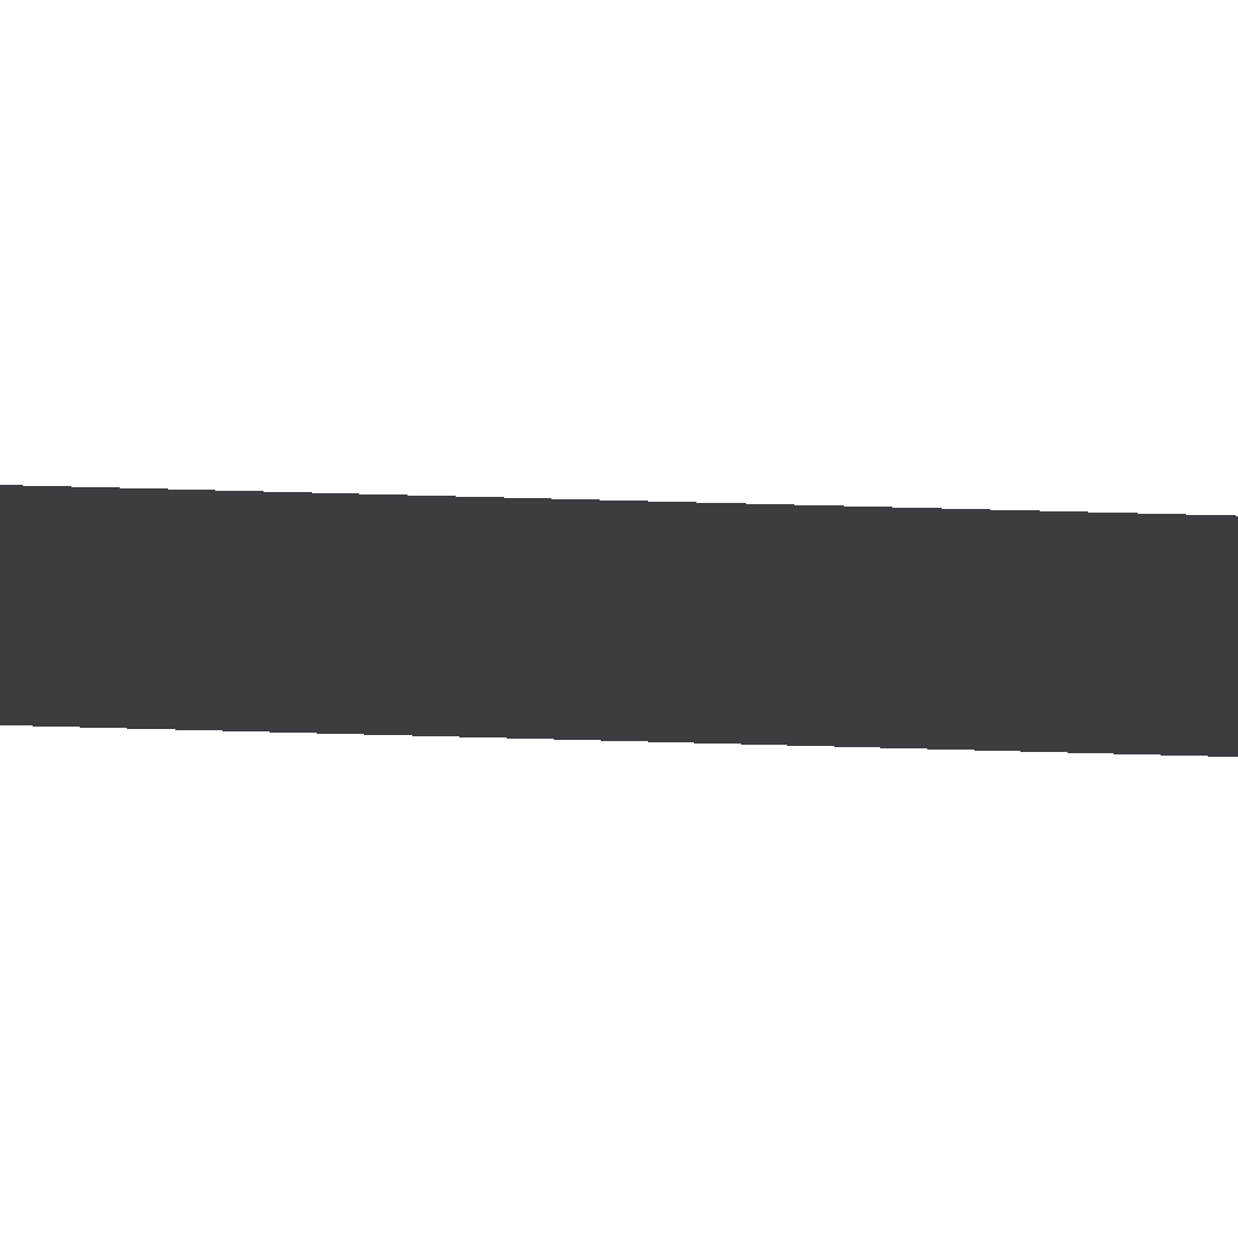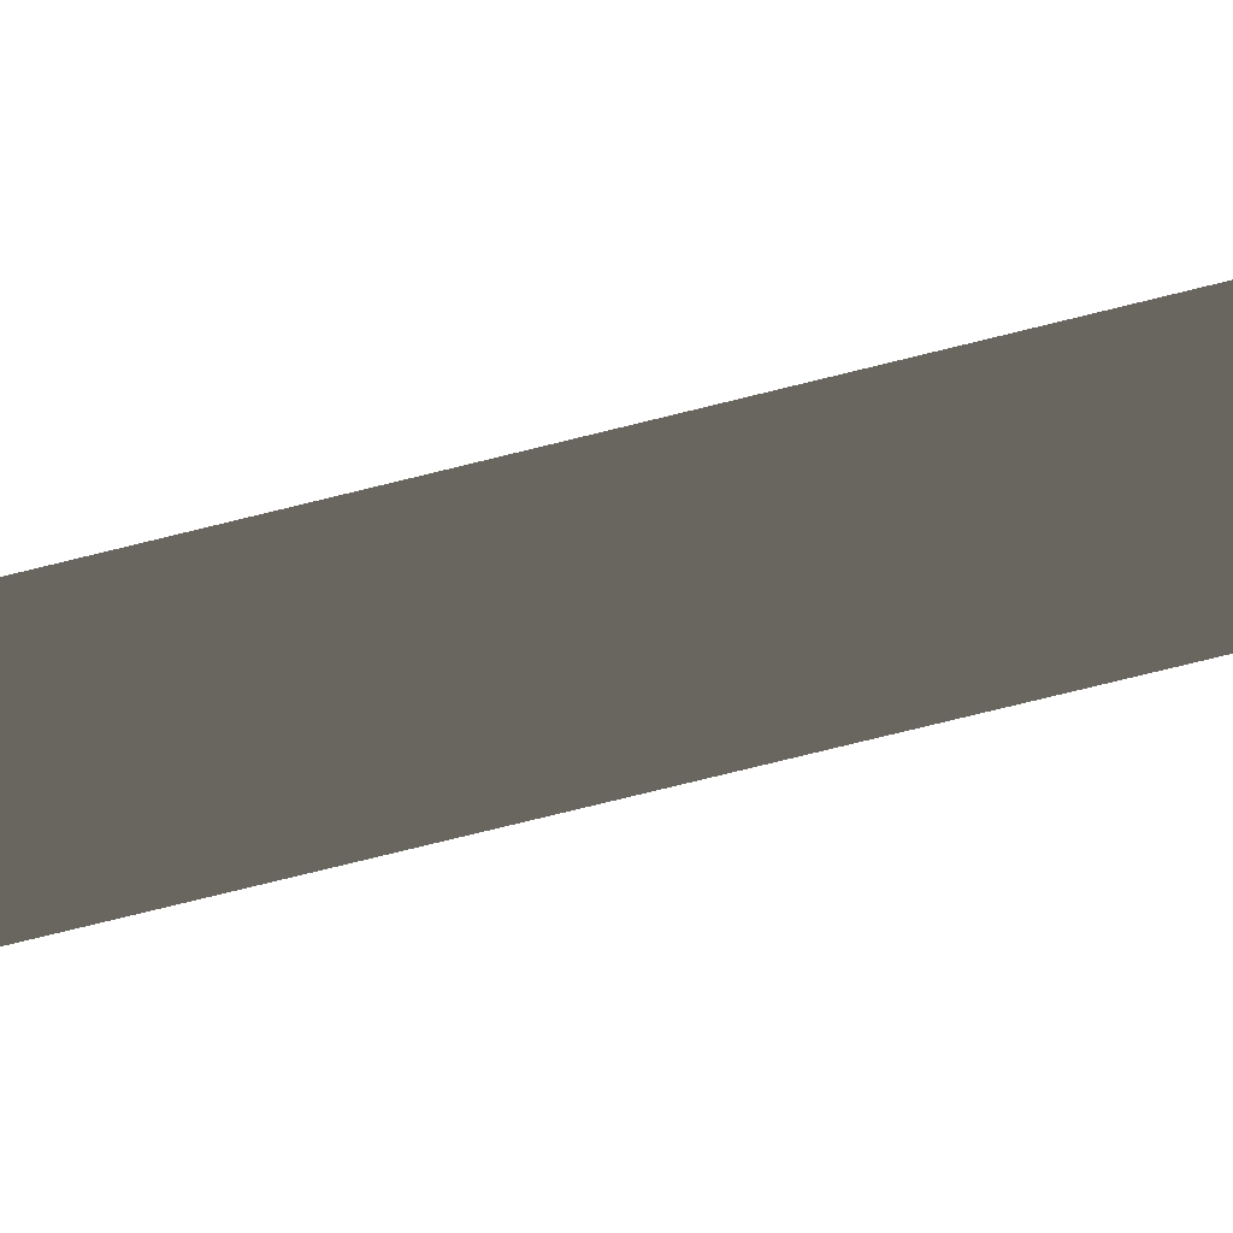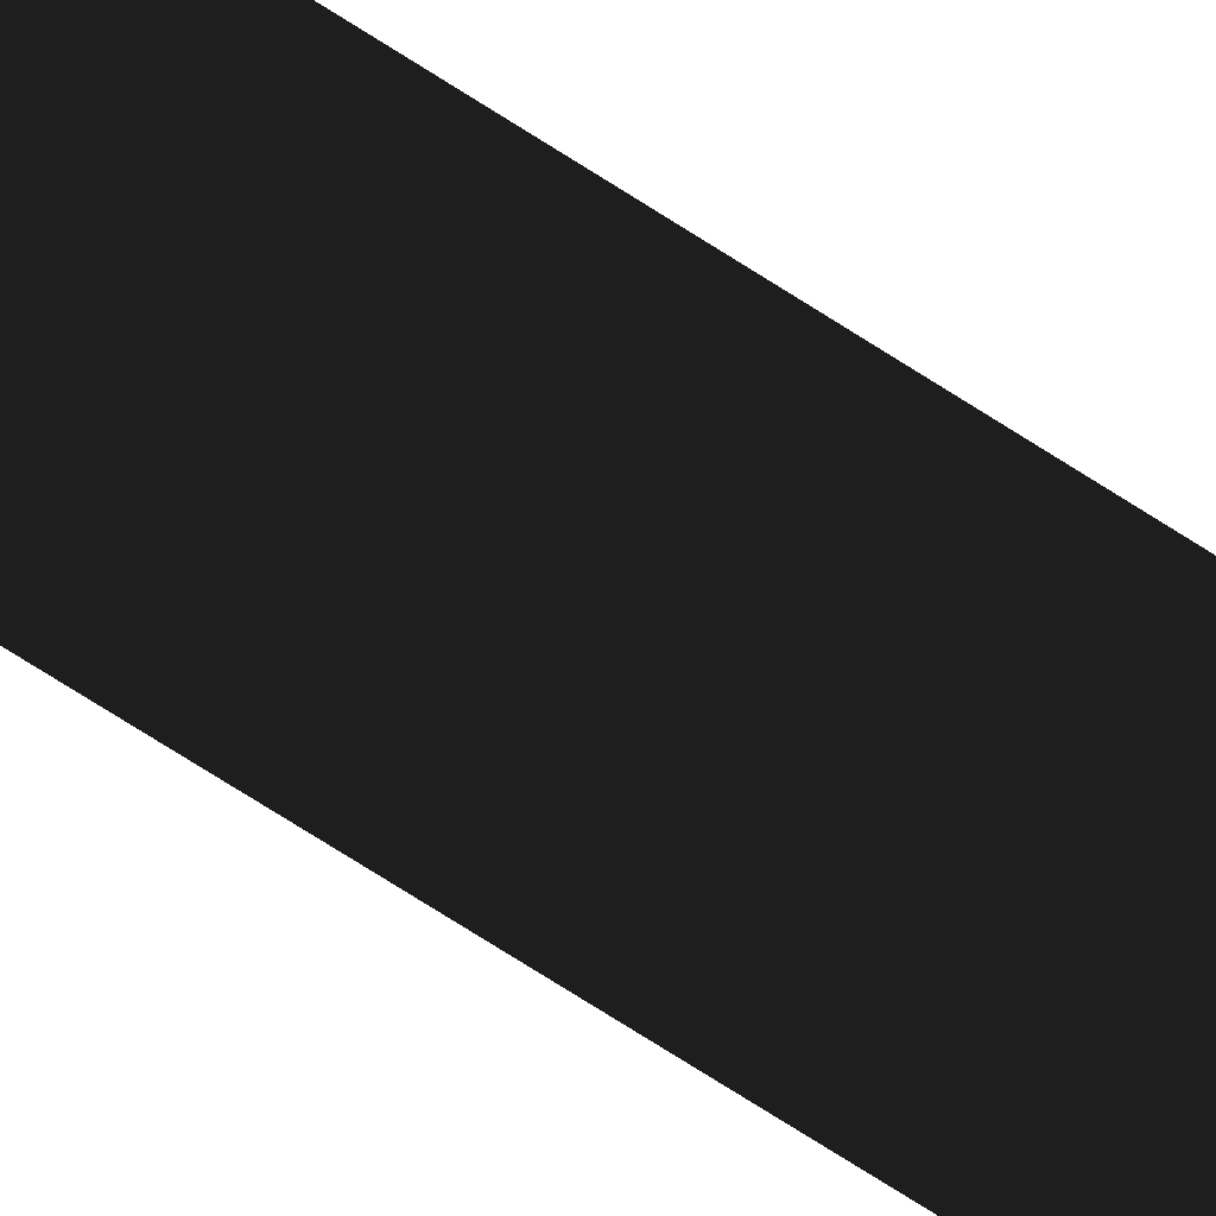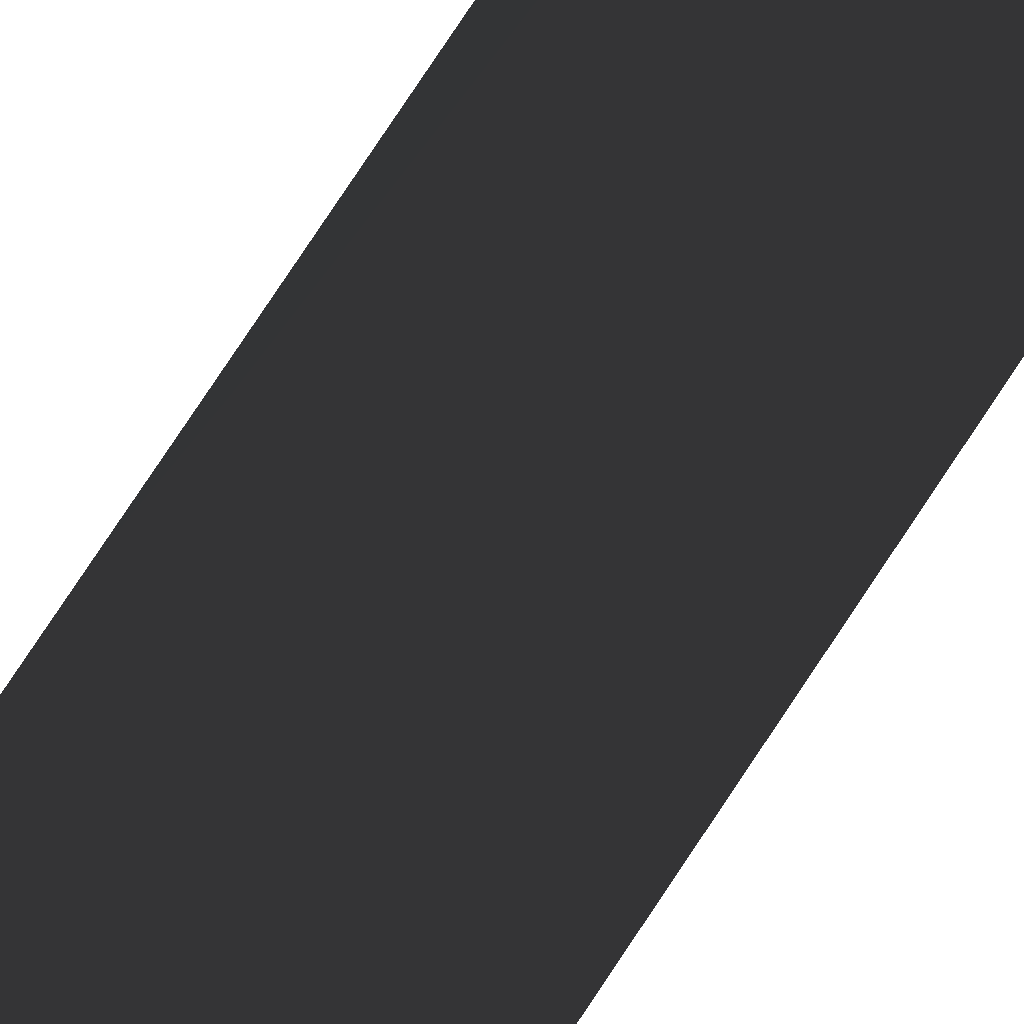
<metadata>
{"format":"obj","ext":"obj","renderer":"f3d","projection":"perspective","resolution":1024,"background":"white","views":[{"elev":16.5,"azim":95.1,"up":"+Z"},{"elev":-21.8,"azim":-57.2,"up":"+Z"},{"elev":-52.9,"azim":-127.5,"up":"+Z"},{"elev":53.4,"azim":-151.5,"up":"+Z"}]}
</metadata>
<code>
g bdvwst27
v -8.236 194.6 0.1005
v 3.08 194.6 0.0004883
v -8.246 -0.0002747 0.0004883
v 2.82 -0.0002441 0.0004883
v 2.82 -194.6 0.0004883
v -8.246 -194.6 0.0004883
f 3 1 2
f 2 4 3
f 4 5 6
f 6 3 4

</code>
